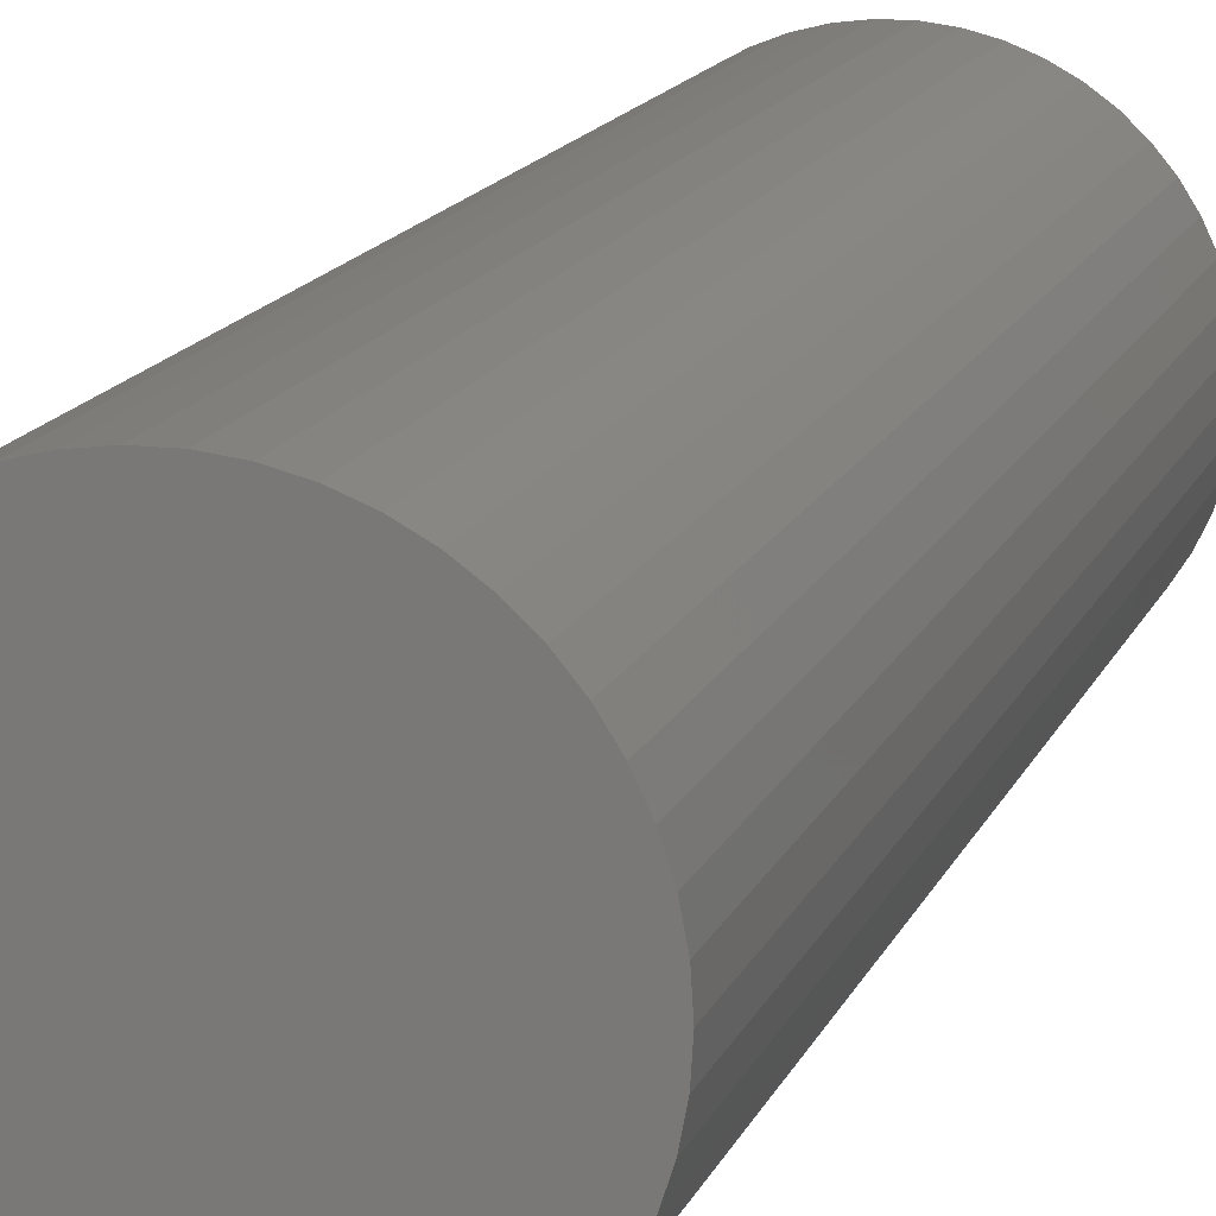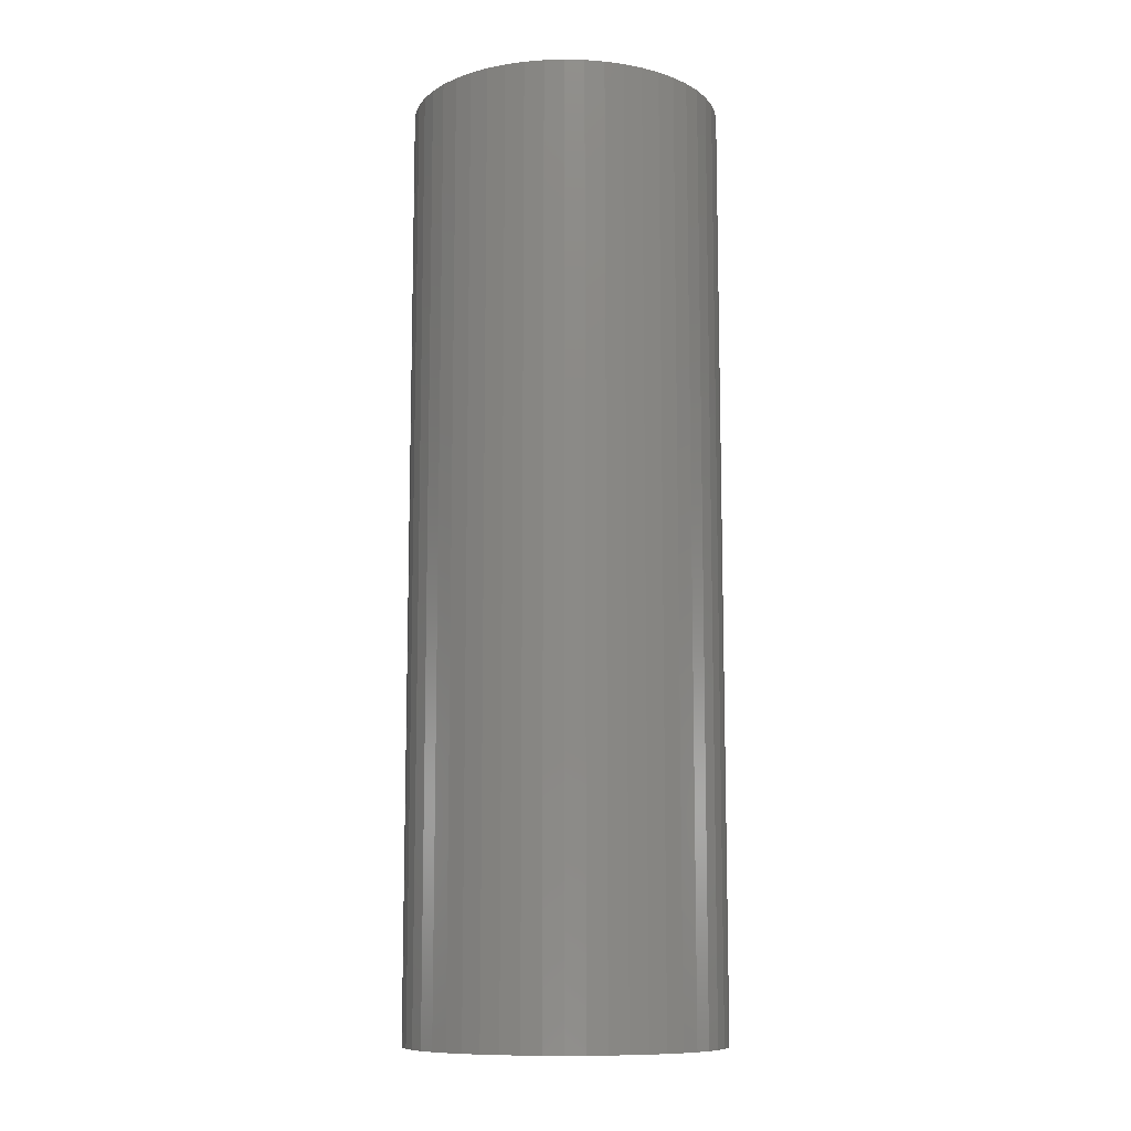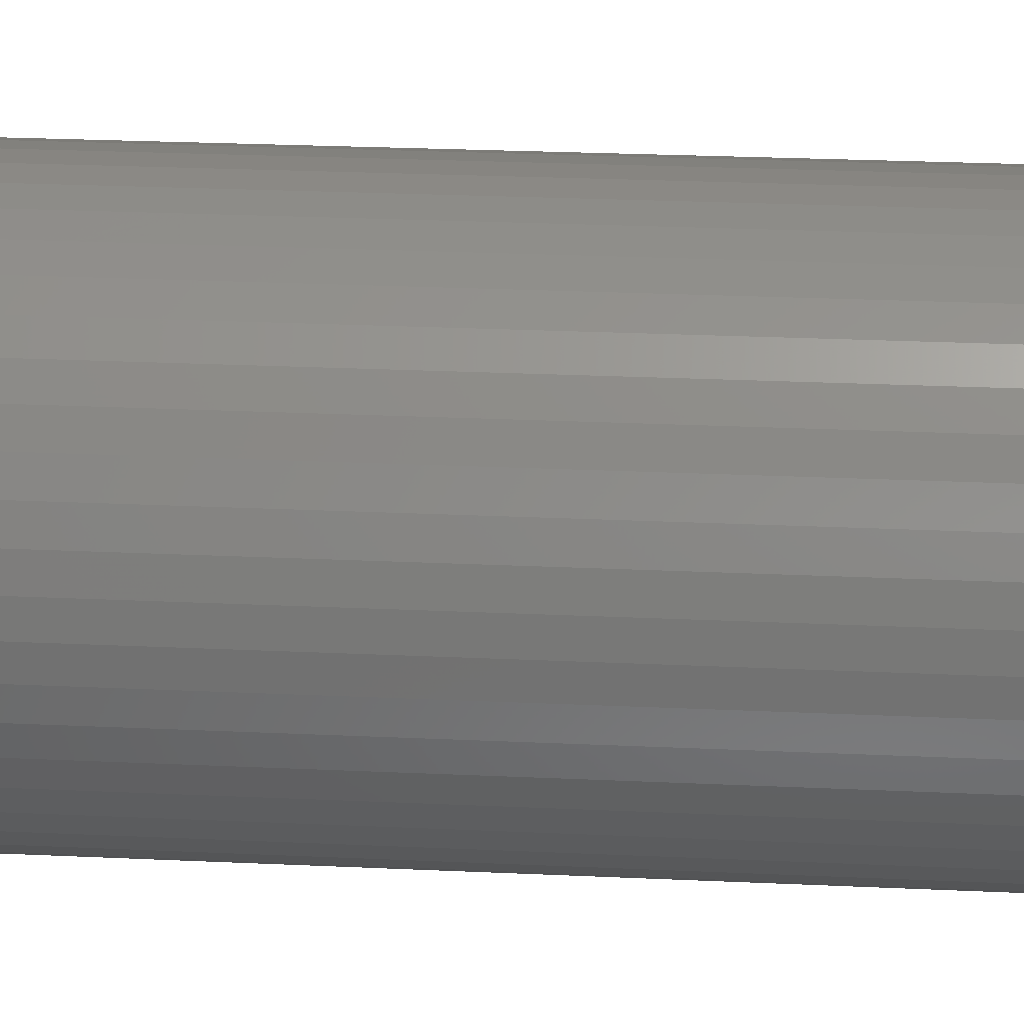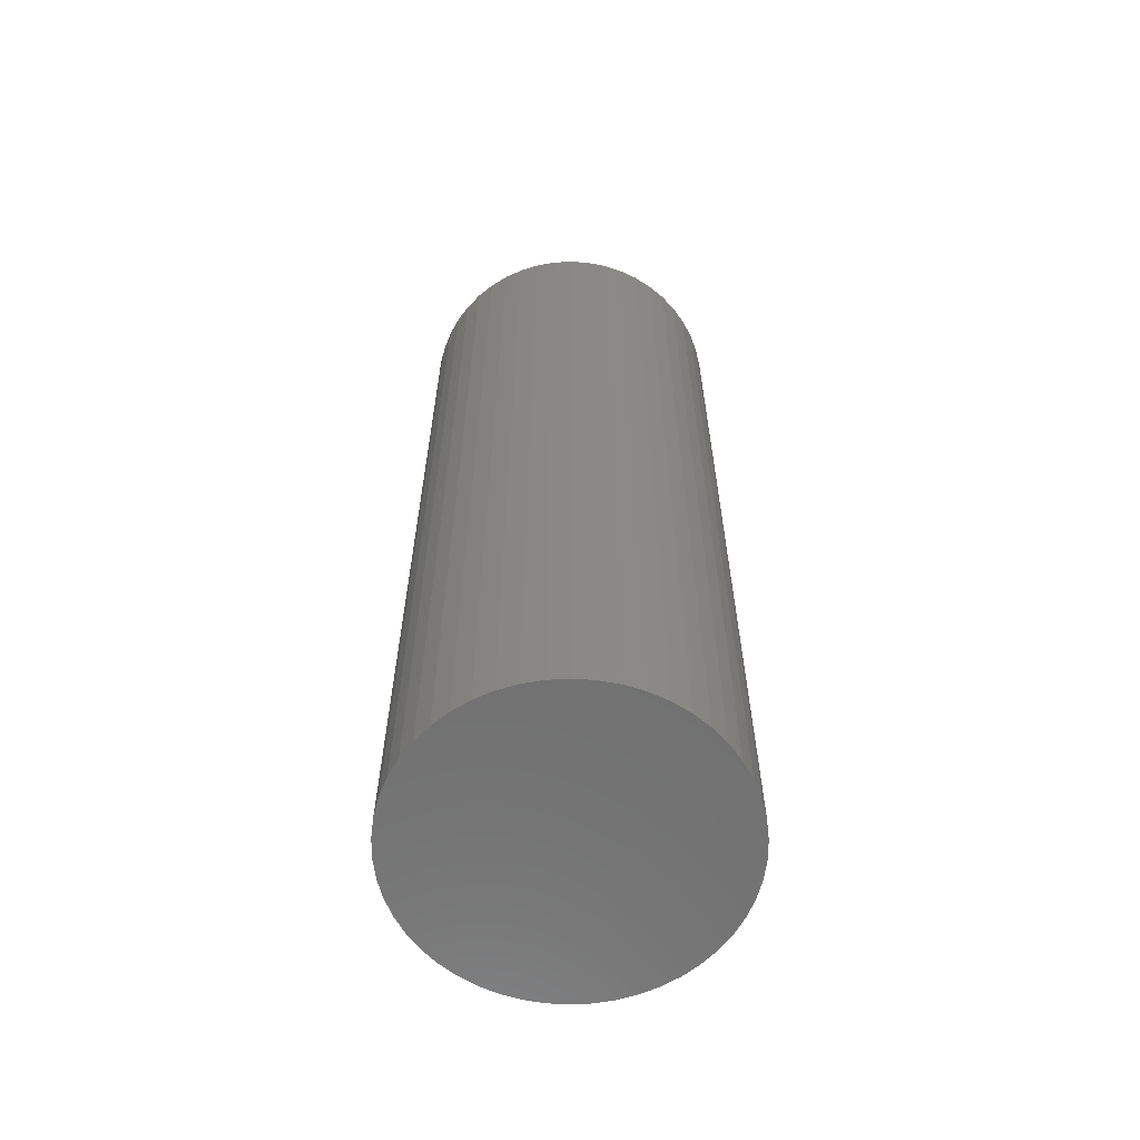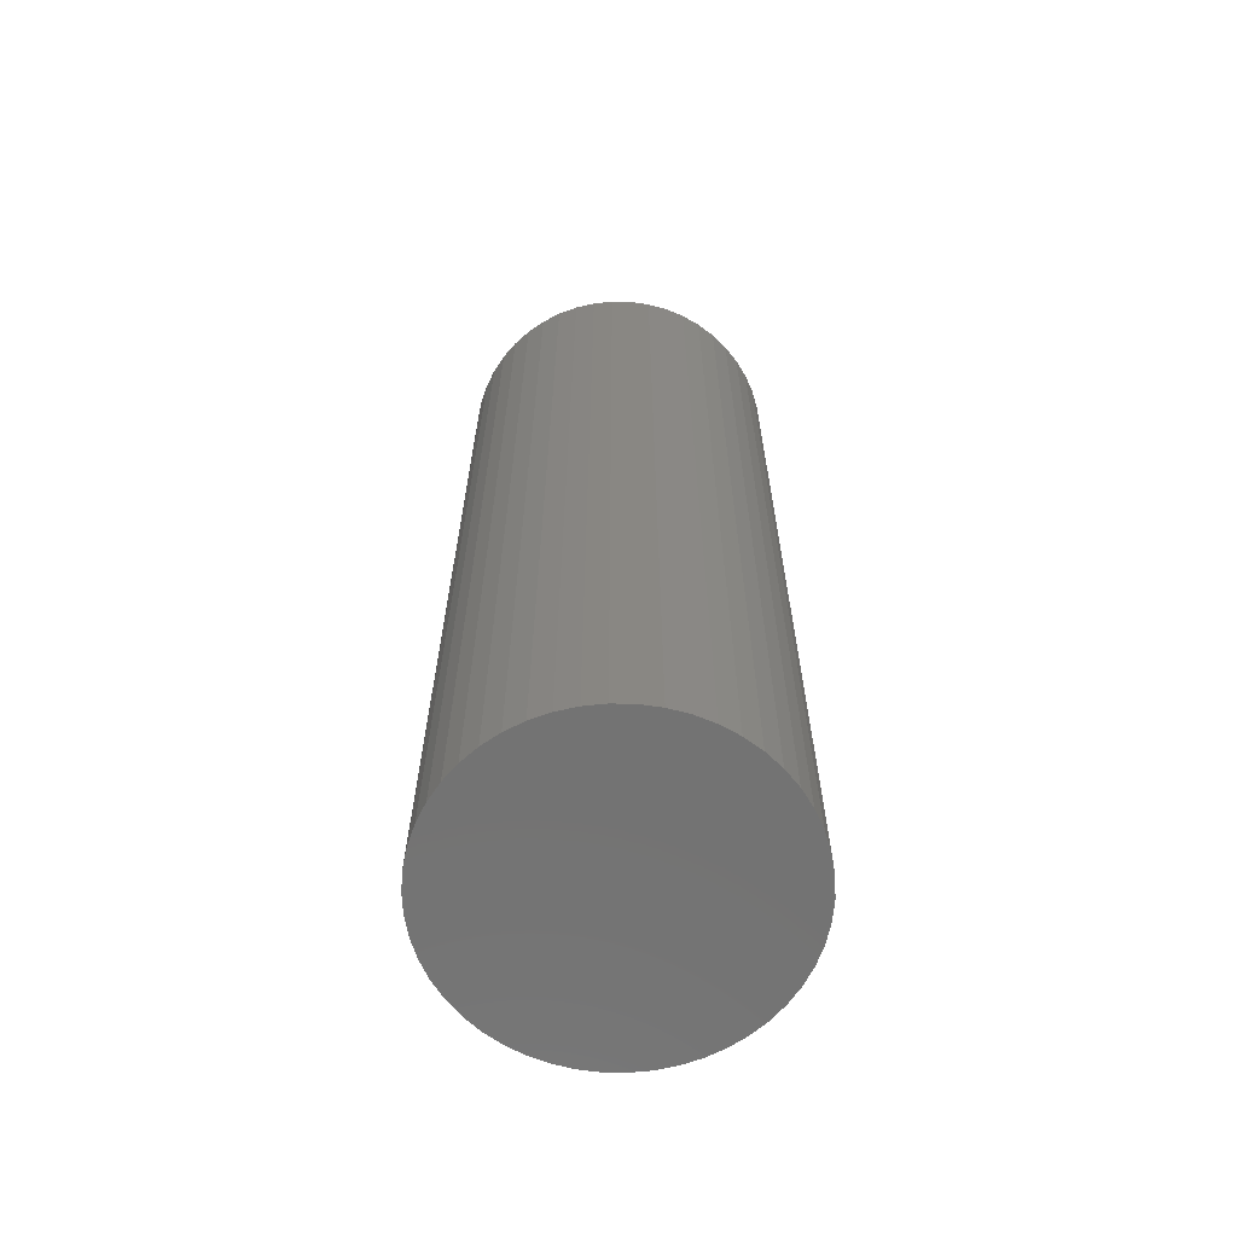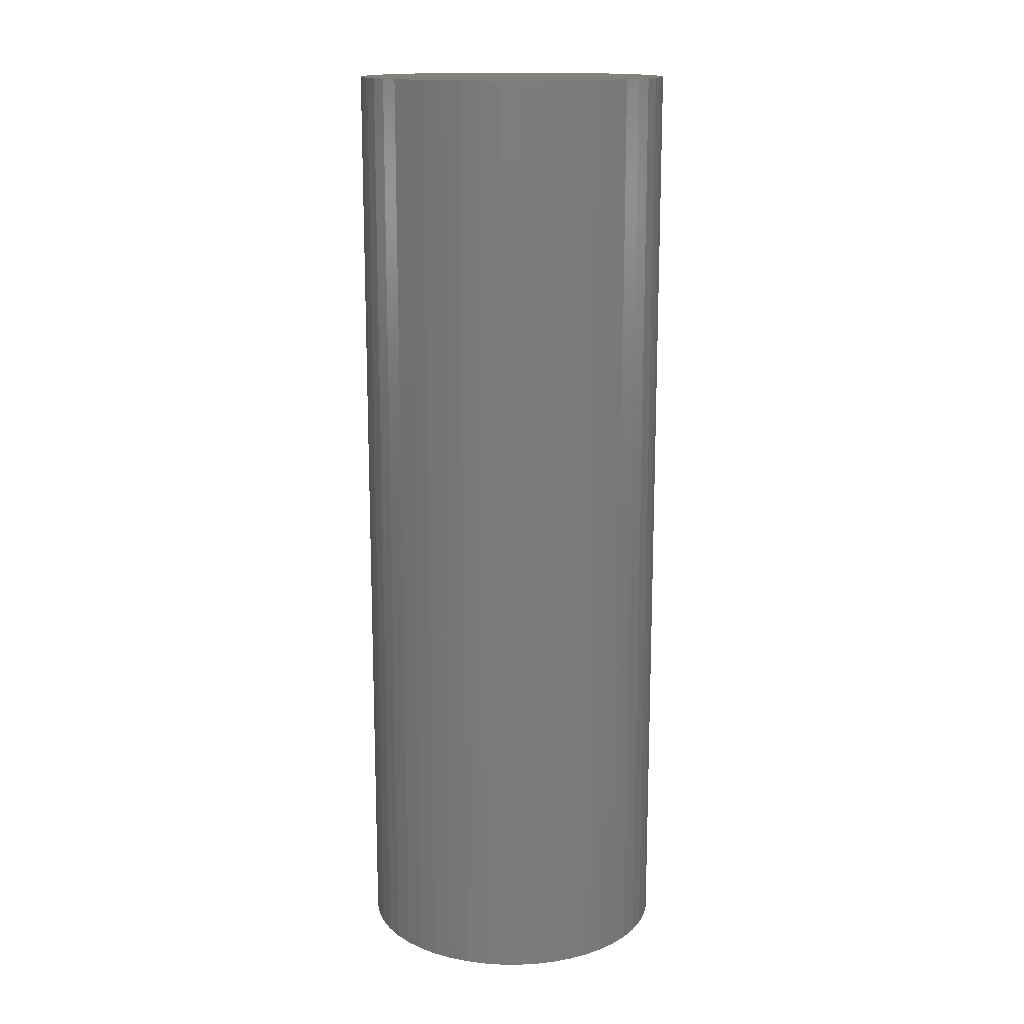
<metadata>
{"format":"stl","ext":"stl","renderer":"f3d","projection":"perspective","resolution":1024,"background":"white","views":[{"elev":13.7,"azim":15.7,"up":"+Y"},{"elev":-10.5,"azim":162.4,"up":"+Z"},{"elev":22.2,"azim":-85.1,"up":"+Y"},{"elev":-62.0,"azim":-18.4,"up":"+Z"},{"elev":-64.7,"azim":34.9,"up":"+Z"},{"elev":15.0,"azim":-107.3,"up":"+Z"}]}
</metadata>
<code>
# stl→obj: 100 verts, 196 faces
v 5.85 0 17.5
v 5.804 0.7332 -17.5
v 5.804 0.7332 17.5
v 5.85 0 -17.5
v 5.804 -0.7332 17.5
v 5.666 1.455 17.5
v 5.666 -1.455 17.5
v 5.439 2.154 17.5
v 5.439 -2.154 17.5
v 5.126 2.818 17.5
v 5.126 -2.818 17.5
v 4.733 3.439 17.5
v 4.733 -3.439 17.5
v 4.264 4.005 17.5
v 4.264 -4.005 17.5
v 3.729 4.508 17.5
v 3.729 -4.508 17.5
v 3.135 4.939 17.5
v 3.135 -4.939 17.5
v 2.491 5.293 17.5
v 2.491 -5.293 17.5
v 1.808 5.564 17.5
v 1.808 -5.564 17.5
v 1.096 5.746 17.5
v 1.096 -5.746 17.5
v 0.3673 5.838 17.5
v 0.3673 -5.838 17.5
v -0.3673 5.838 17.5
v -0.3673 -5.838 17.5
v -1.096 5.746 17.5
v -1.096 -5.746 17.5
v -1.808 5.564 17.5
v -1.808 -5.564 17.5
v -2.491 5.293 17.5
v -2.491 -5.293 17.5
v -3.135 4.939 17.5
v -3.135 -4.939 17.5
v -3.729 4.508 17.5
v -3.729 -4.508 17.5
v -4.264 4.005 17.5
v -4.264 -4.005 17.5
v -4.733 3.439 17.5
v -4.733 -3.439 17.5
v -5.126 2.818 17.5
v -5.126 -2.818 17.5
v -5.439 2.154 17.5
v -5.439 -2.154 17.5
v -5.666 1.455 17.5
v -5.666 -1.455 17.5
v -5.804 0.7332 17.5
v -5.804 -0.7332 17.5
v -5.85 0 17.5
v 0.3673 5.838 -17.5
v -0.3673 5.838 -17.5
v 5.804 -0.7332 -17.5
v 5.666 -1.455 -17.5
v 5.666 1.455 -17.5
v 5.439 -2.154 -17.5
v 5.439 2.154 -17.5
v 5.126 -2.818 -17.5
v 5.126 2.818 -17.5
v 4.733 -3.439 -17.5
v 4.733 3.439 -17.5
v 4.264 -4.005 -17.5
v 4.264 4.005 -17.5
v 3.729 -4.508 -17.5
v 3.729 4.508 -17.5
v 3.135 -4.939 -17.5
v 3.135 4.939 -17.5
v 2.491 -5.293 -17.5
v 2.491 5.293 -17.5
v 1.808 -5.564 -17.5
v 1.808 5.564 -17.5
v 1.096 -5.746 -17.5
v 1.096 5.746 -17.5
v 0.3673 -5.838 -17.5
v -0.3673 -5.838 -17.5
v -1.096 -5.746 -17.5
v -1.096 5.746 -17.5
v -1.808 -5.564 -17.5
v -1.808 5.564 -17.5
v -2.491 -5.293 -17.5
v -2.491 5.293 -17.5
v -3.135 -4.939 -17.5
v -3.135 4.939 -17.5
v -3.729 -4.508 -17.5
v -3.729 4.508 -17.5
v -4.264 -4.005 -17.5
v -4.264 4.005 -17.5
v -4.733 -3.439 -17.5
v -4.733 3.439 -17.5
v -5.126 -2.818 -17.5
v -5.126 2.818 -17.5
v -5.439 -2.154 -17.5
v -5.439 2.154 -17.5
v -5.666 -1.455 -17.5
v -5.666 1.455 -17.5
v -5.804 -0.7332 -17.5
v -5.804 0.7332 -17.5
v -5.85 0 -17.5
f 1 2 3
f 2 1 4
f 3 5 1
f 6 5 3
f 6 7 5
f 8 7 6
f 8 9 7
f 10 9 8
f 10 11 9
f 12 11 10
f 12 13 11
f 14 13 12
f 14 15 13
f 16 15 14
f 16 17 15
f 18 17 16
f 18 19 17
f 20 19 18
f 20 21 19
f 22 21 20
f 22 23 21
f 24 23 22
f 24 25 23
f 26 25 24
f 26 27 25
f 28 27 26
f 28 29 27
f 30 29 28
f 30 31 29
f 32 31 30
f 32 33 31
f 34 33 32
f 34 35 33
f 36 35 34
f 36 37 35
f 38 37 36
f 38 39 37
f 40 39 38
f 40 41 39
f 42 41 40
f 42 43 41
f 44 43 42
f 44 45 43
f 46 45 44
f 46 47 45
f 48 47 46
f 48 49 47
f 50 49 48
f 50 51 49
f 51 50 52
f 53 28 26
f 28 53 54
f 55 2 4
f 56 2 55
f 56 57 2
f 58 57 56
f 58 59 57
f 60 59 58
f 60 61 59
f 62 61 60
f 62 63 61
f 64 63 62
f 64 65 63
f 66 65 64
f 66 67 65
f 68 67 66
f 68 69 67
f 70 69 68
f 70 71 69
f 72 71 70
f 72 73 71
f 74 73 72
f 74 75 73
f 76 75 74
f 76 53 75
f 77 53 76
f 77 54 53
f 78 54 77
f 78 79 54
f 80 79 78
f 80 81 79
f 82 81 80
f 82 83 81
f 84 83 82
f 84 85 83
f 86 85 84
f 86 87 85
f 88 87 86
f 88 89 87
f 90 89 88
f 90 91 89
f 92 91 90
f 92 93 91
f 94 93 92
f 94 95 93
f 96 95 94
f 96 97 95
f 98 97 96
f 98 99 97
f 99 98 100
f 66 15 17
f 15 66 64
f 65 16 14
f 16 65 67
f 87 40 38
f 40 87 89
f 81 34 32
f 34 81 83
f 8 61 10
f 61 8 59
f 3 57 6
f 57 3 2
f 71 22 20
f 22 71 73
f 69 20 18
f 20 69 71
f 95 44 93
f 44 95 46
f 91 40 89
f 40 91 42
f 97 46 95
f 46 97 48
f 54 30 28
f 30 54 79
f 72 21 23
f 21 72 70
f 10 63 12
f 63 10 61
f 73 24 22
f 24 73 75
f 67 18 16
f 18 67 69
f 83 36 34
f 36 83 85
f 5 4 1
f 4 5 55
f 13 60 11
f 60 13 62
f 7 55 5
f 55 7 56
f 88 39 41
f 39 88 86
f 92 47 94
f 47 92 45
f 88 43 90
f 43 88 41
f 77 27 29
f 27 77 76
f 70 19 21
f 19 70 68
f 6 59 8
f 59 6 57
f 12 65 14
f 65 12 63
f 75 26 24
f 26 75 53
f 93 42 91
f 42 93 44
f 99 48 97
f 48 99 50
f 100 50 99
f 50 100 52
f 85 38 36
f 38 85 87
f 79 32 30
f 32 79 81
f 15 62 13
f 62 15 64
f 11 58 9
f 58 11 60
f 82 33 35
f 33 82 80
f 94 49 96
f 49 94 47
f 96 51 98
f 51 96 49
f 98 52 100
f 52 98 51
f 74 23 25
f 23 74 72
f 76 25 27
f 25 76 74
f 9 56 7
f 56 9 58
f 78 29 31
f 29 78 77
f 84 35 37
f 35 84 82
f 90 45 92
f 45 90 43
f 68 17 19
f 17 68 66
f 80 31 33
f 31 80 78
f 86 37 39
f 37 86 84

</code>
